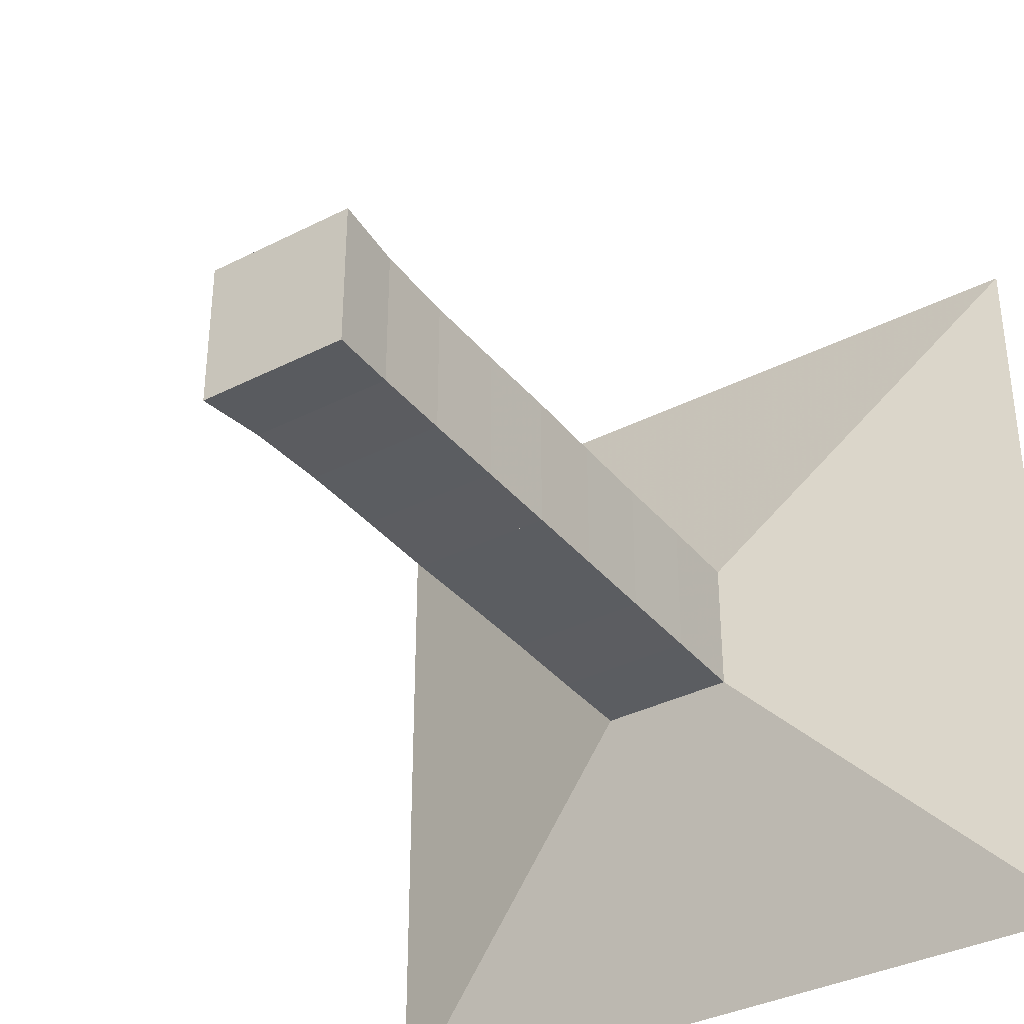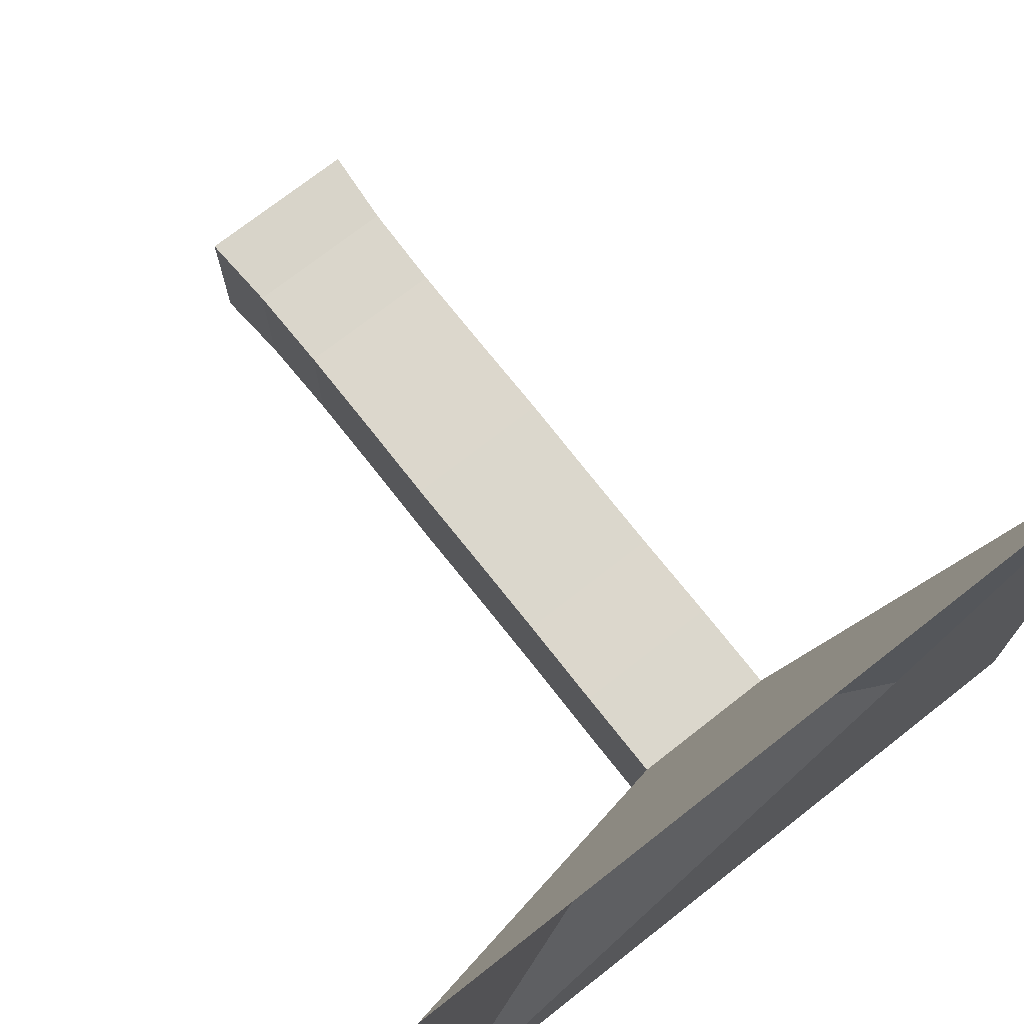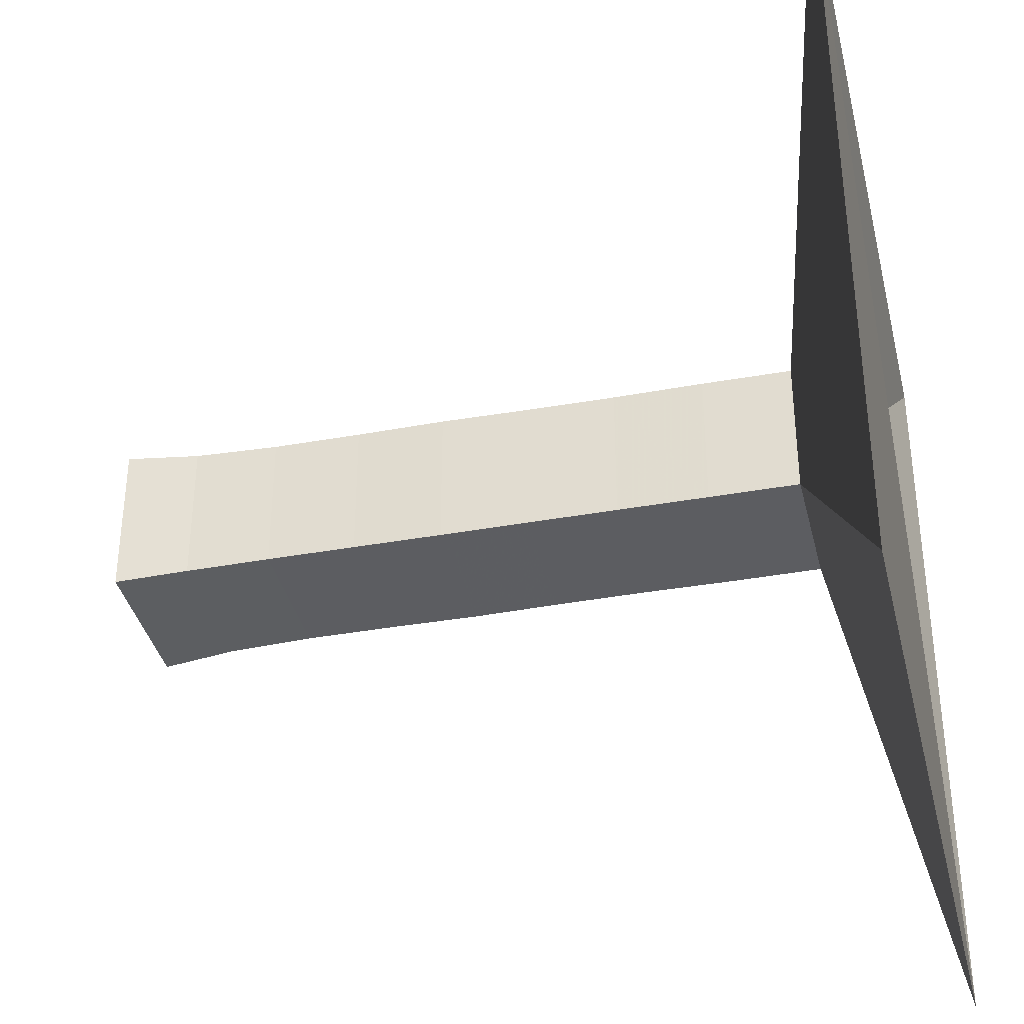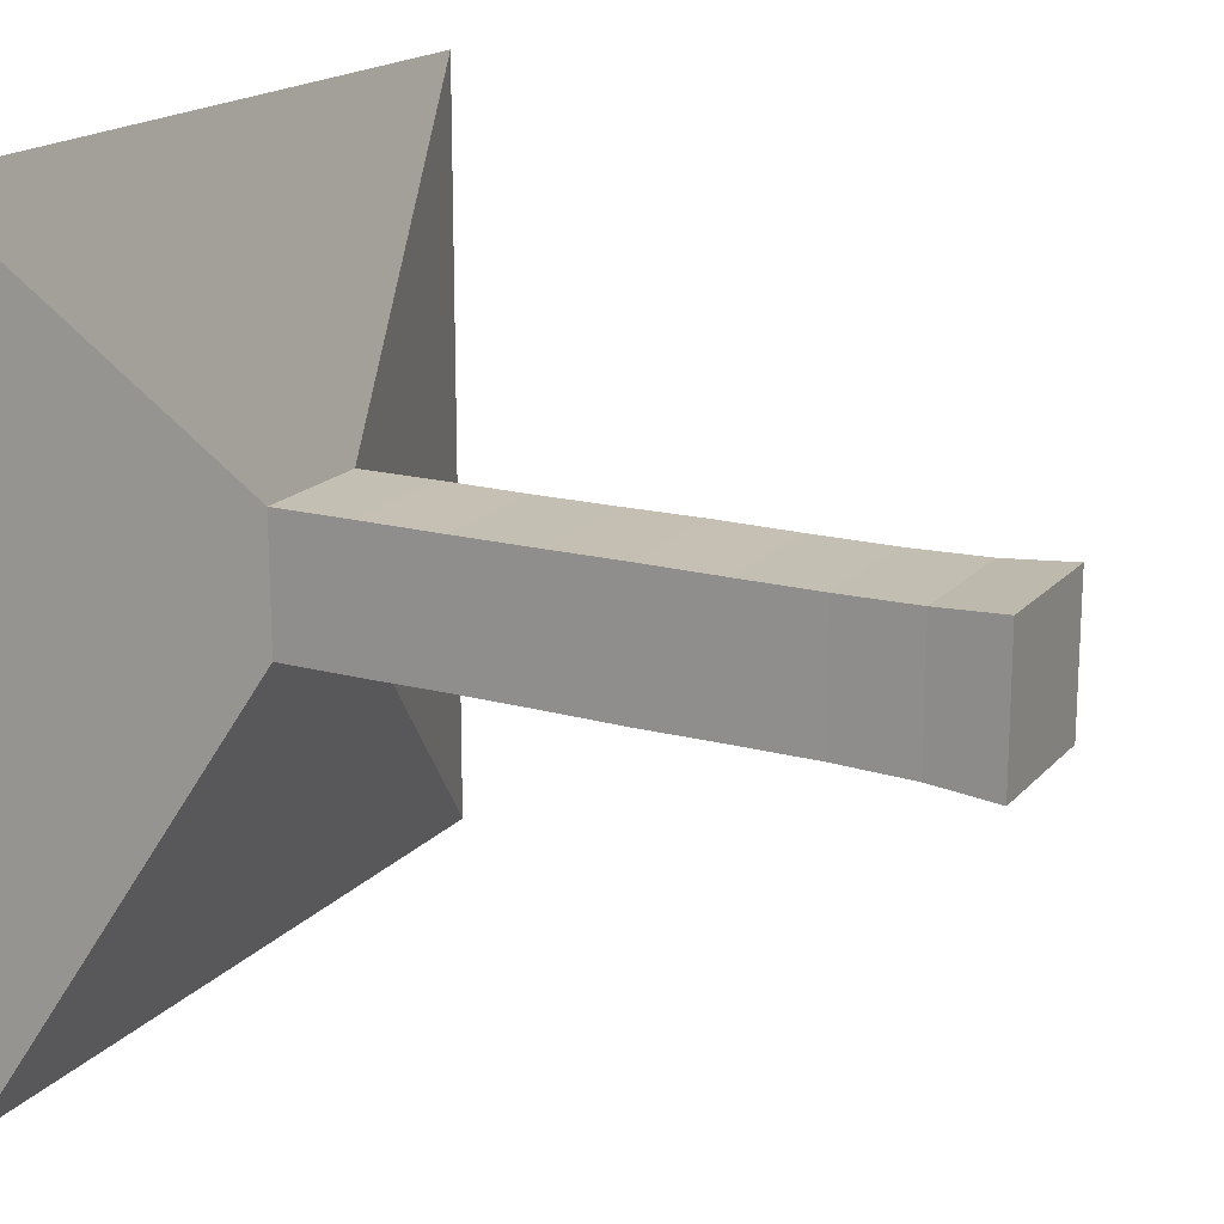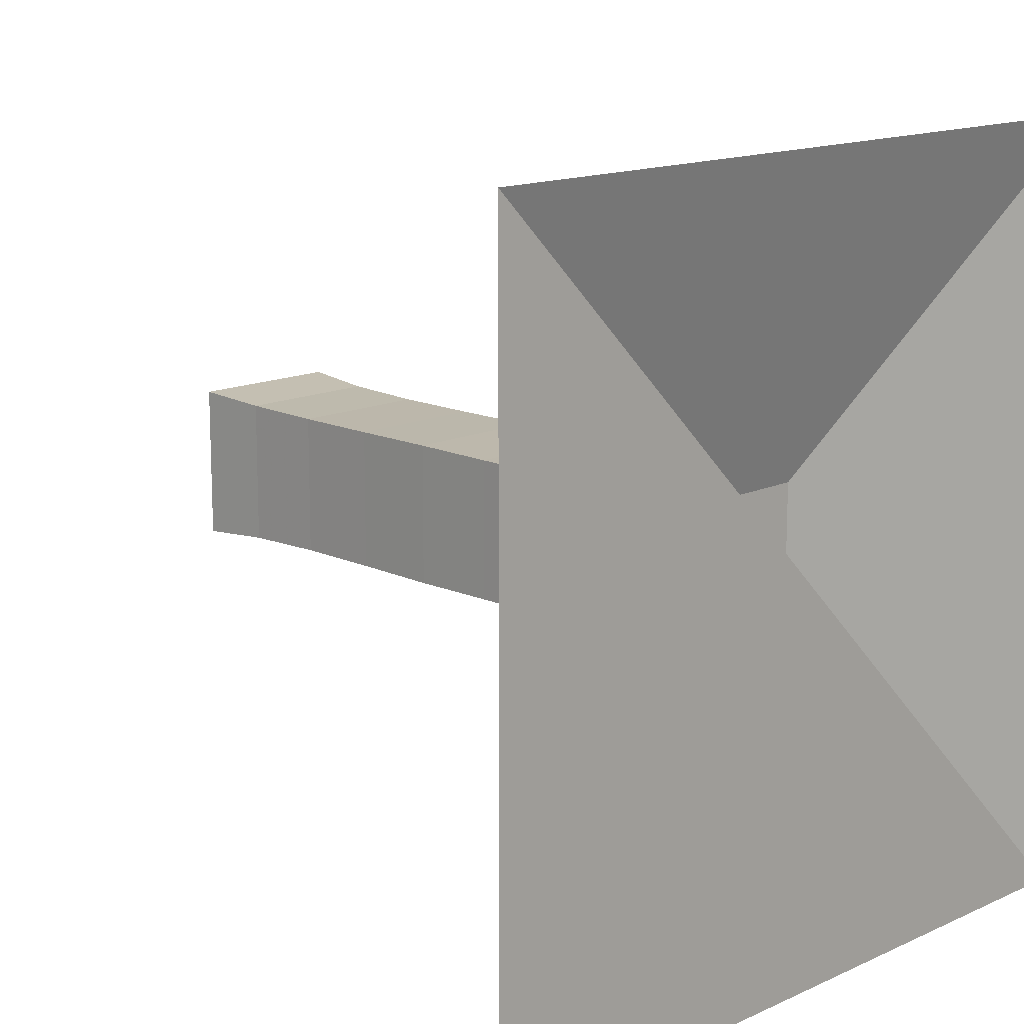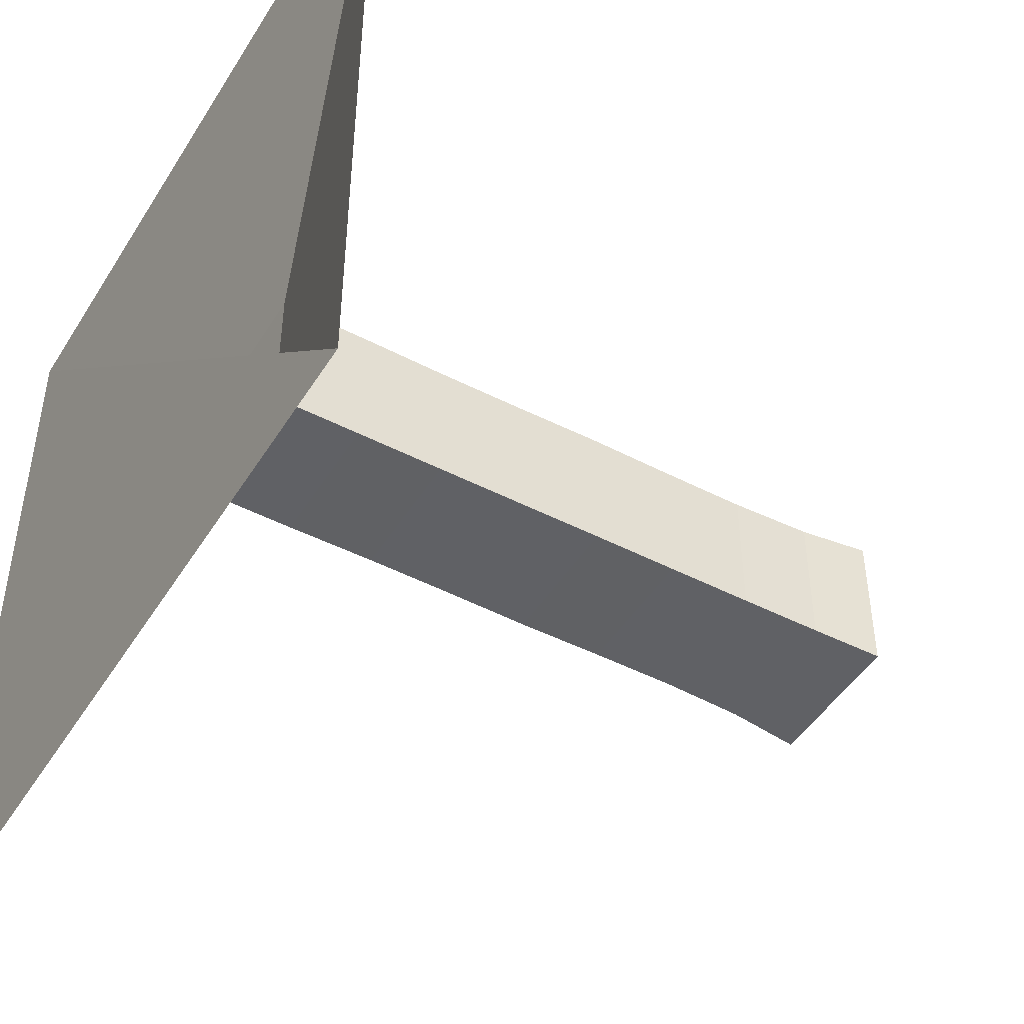
<metadata>
{"format":"obj","ext":"obj","renderer":"f3d","projection":"perspective","resolution":1024,"background":"white","views":[{"elev":-36.0,"azim":123.7,"up":"+Z"},{"elev":73.0,"azim":-128.1,"up":"+Z"},{"elev":-37.2,"azim":-166.8,"up":"+Y"},{"elev":17.9,"azim":27.8,"up":"+Y"},{"elev":14.4,"azim":-134.8,"up":"+Y"},{"elev":-47.1,"azim":-30.4,"up":"+Y"}]}
</metadata>
<code>
v 0 -1 -1
v 0 -1 1
v 0 1 1
v 0 1 -1
v 0.2224 -0.1767 -0.1767
v 0.2224 -0.1767 0.1767
v 0.2224 0.1767 0.1767
v 0.2224 0.1767 -0.1767
v 0.4436 -0.1772 -0.1772
v 0.4436 -0.1772 0.1772
v 0.4436 0.1772 0.1772
v 0.4436 0.1772 -0.1772
v 0.6674 -0.1762 -0.1762
v 0.6674 -0.1762 0.1762
v 0.6674 0.1762 0.1762
v 0.6674 0.1762 -0.1762
v 0.8893 -0.1769 -0.1769
v 0.8893 -0.1769 0.1769
v 0.8893 0.1769 0.1769
v 0.8893 0.1769 -0.1769
v 1.107 -0.1786 -0.1786
v 1.107 -0.1786 0.1786
v 1.107 0.1786 0.1786
v 1.107 0.1786 -0.1786
v 1.327 -0.1776 -0.1776
v 1.327 -0.1776 0.1776
v 1.327 0.1776 0.1776
v 1.327 0.1776 -0.1776
v 1.547 -0.1777 -0.1777
v 1.547 -0.1777 0.1777
v 1.547 0.1777 0.1777
v 1.547 0.1777 -0.1777
v 1.756 -0.1822 -0.1822
v 1.756 -0.1822 0.1822
v 1.756 0.1822 0.1822
v 1.756 0.1822 -0.1822
v 1.939 -0.1951 -0.1951
v 1.939 -0.1951 0.1951
v 1.939 0.1951 0.1951
v 1.939 0.1951 -0.1951
f 1 2 4 5
f 5 6 7 8
f 5 6 2 1
f 6 7 3 2
f 7 8 4 3
f 8 5 1 4
f 9 10 11 12
f 9 10 6 5
f 10 11 7 6
f 11 12 8 7
f 12 9 5 8
f 13 14 15 16
f 13 14 10 9
f 14 15 11 10
f 15 16 12 11
f 16 13 9 12
f 17 18 19 20
f 17 18 14 13
f 18 19 15 14
f 19 20 16 15
f 20 17 13 16
f 21 22 23 24
f 21 22 18 17
f 22 23 19 18
f 23 24 20 19
f 24 21 17 20
f 25 26 27 28
f 25 26 22 21
f 26 27 23 22
f 27 28 24 23
f 28 25 21 24
f 29 30 31 32
f 29 30 26 25
f 30 31 27 26
f 31 32 28 27
f 32 29 25 28
f 33 34 35 36
f 33 34 30 29
f 34 35 31 30
f 35 36 32 31
f 36 33 29 32
f 37 38 39 40
f 37 38 34 33
f 38 39 35 34
f 39 40 36 35
f 40 37 33 36

</code>
